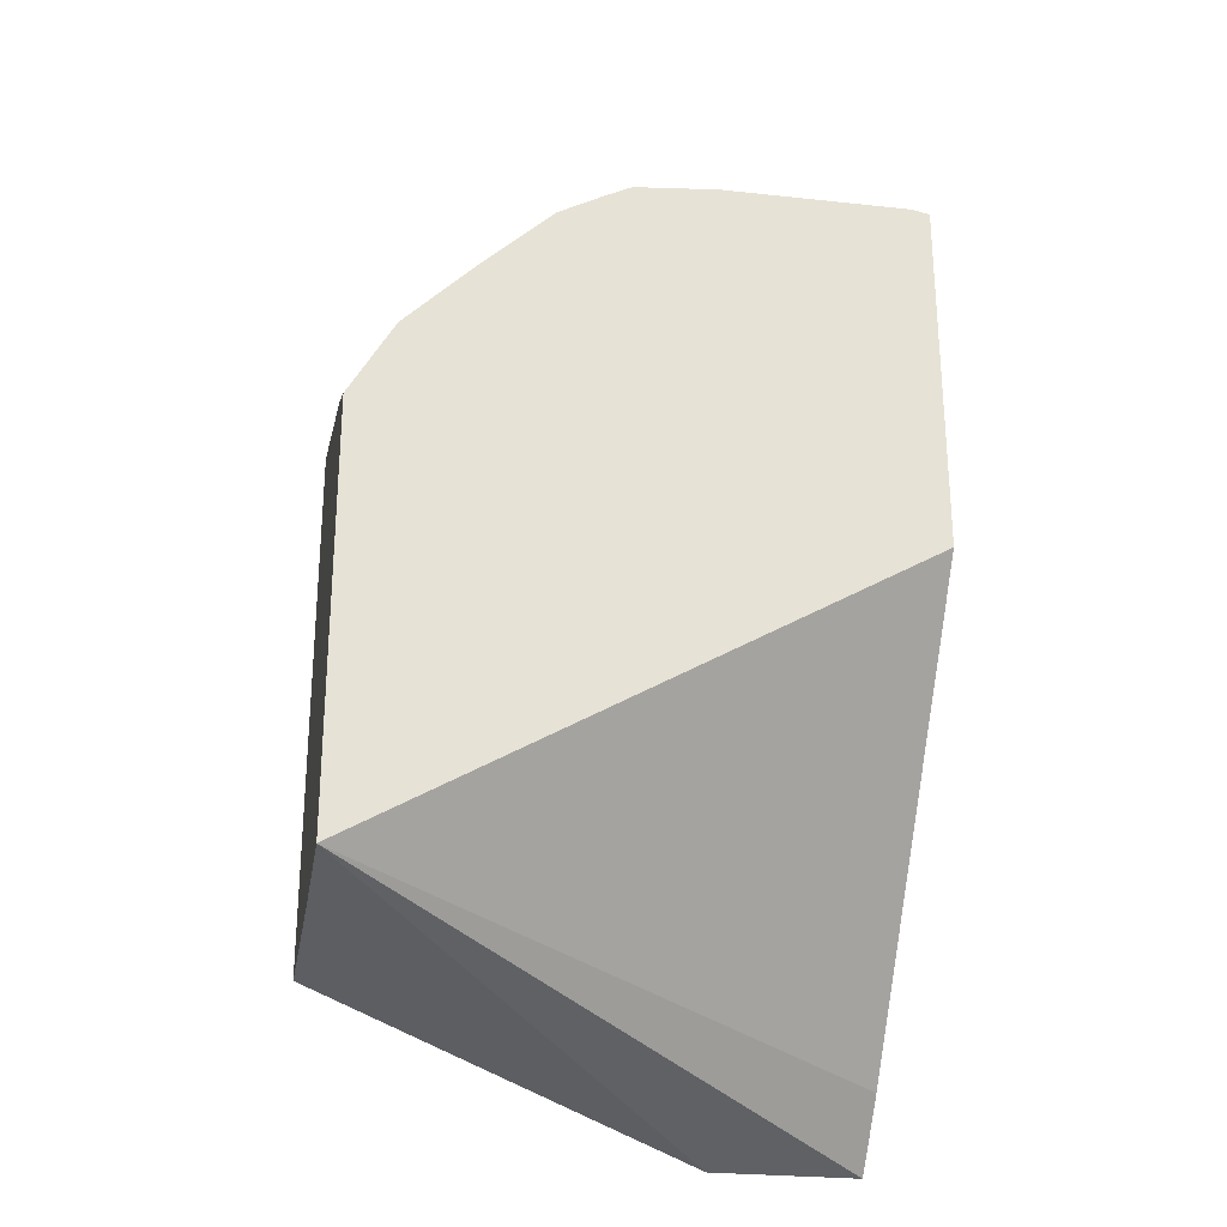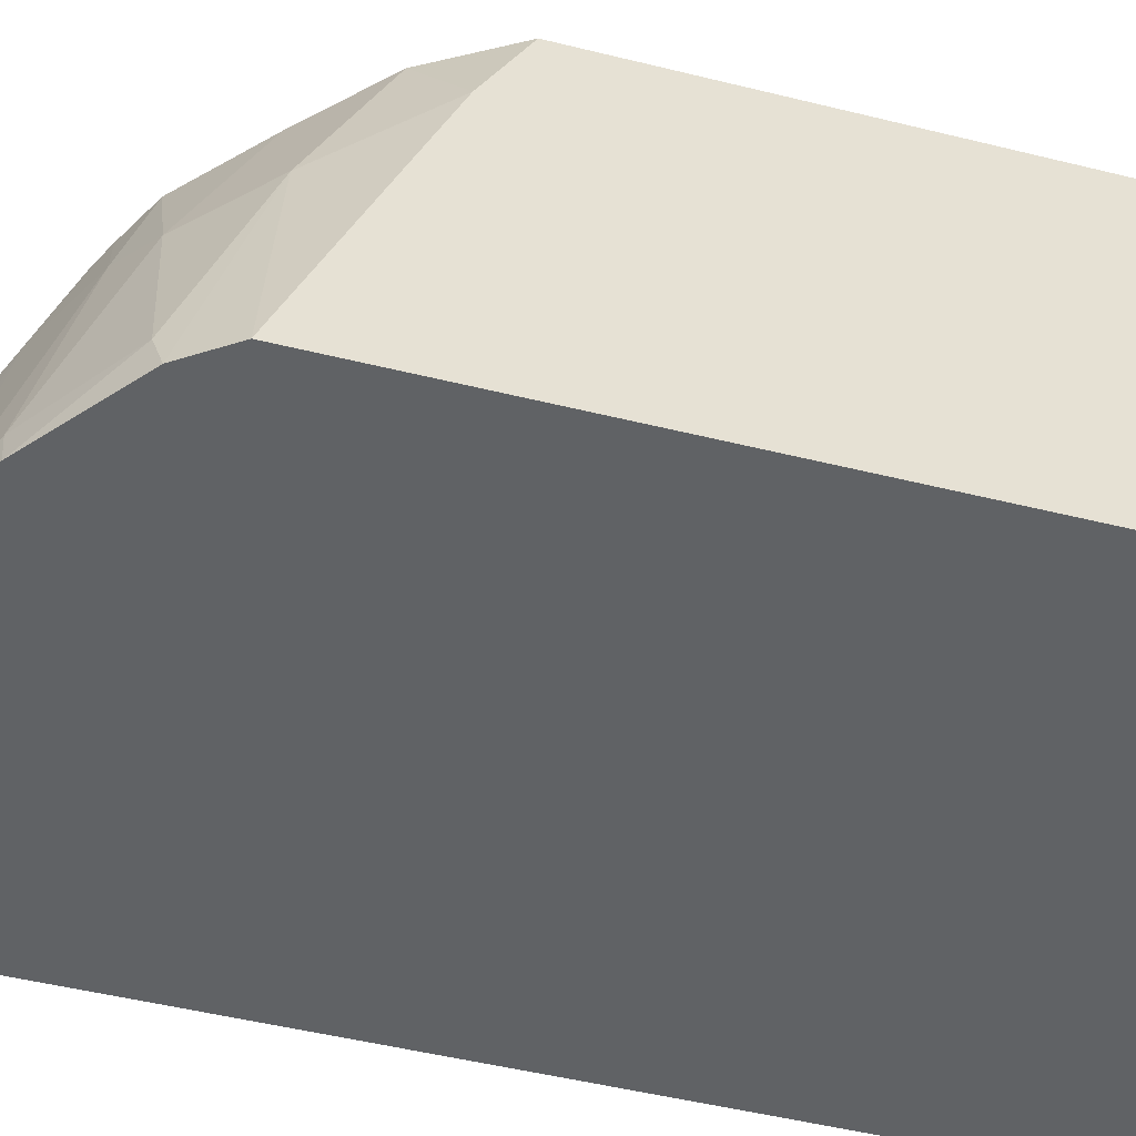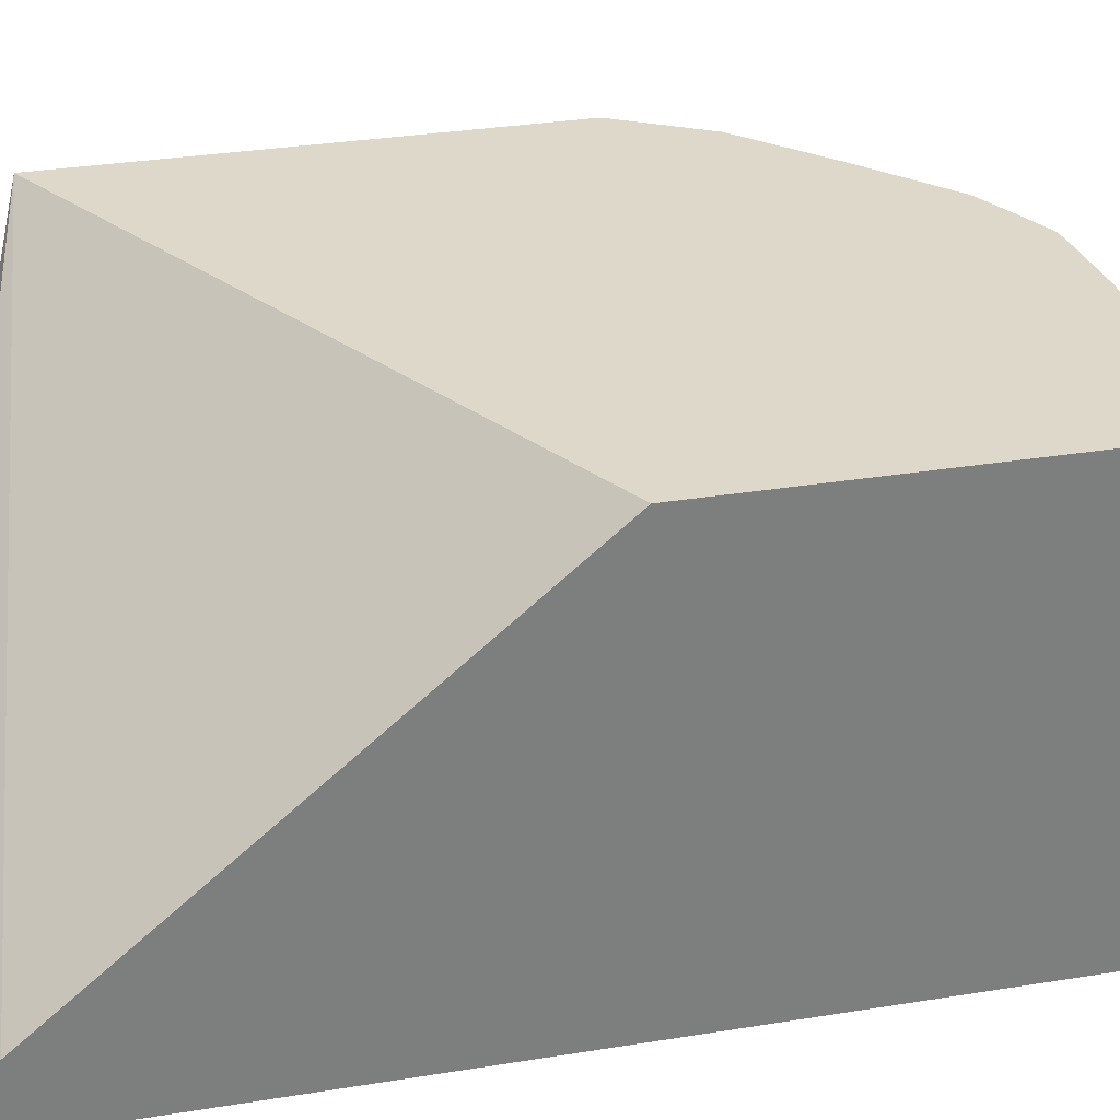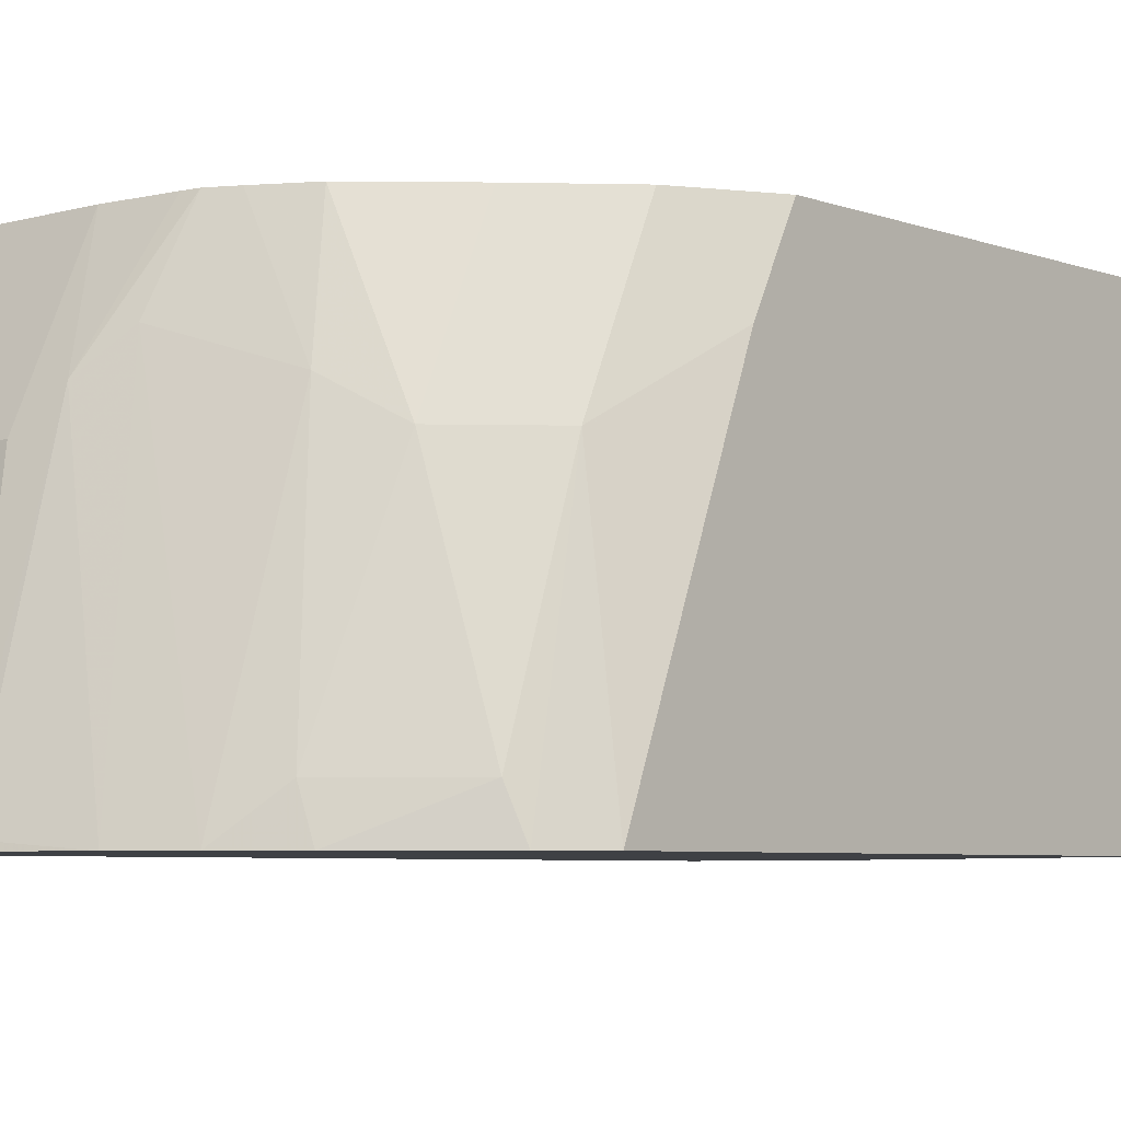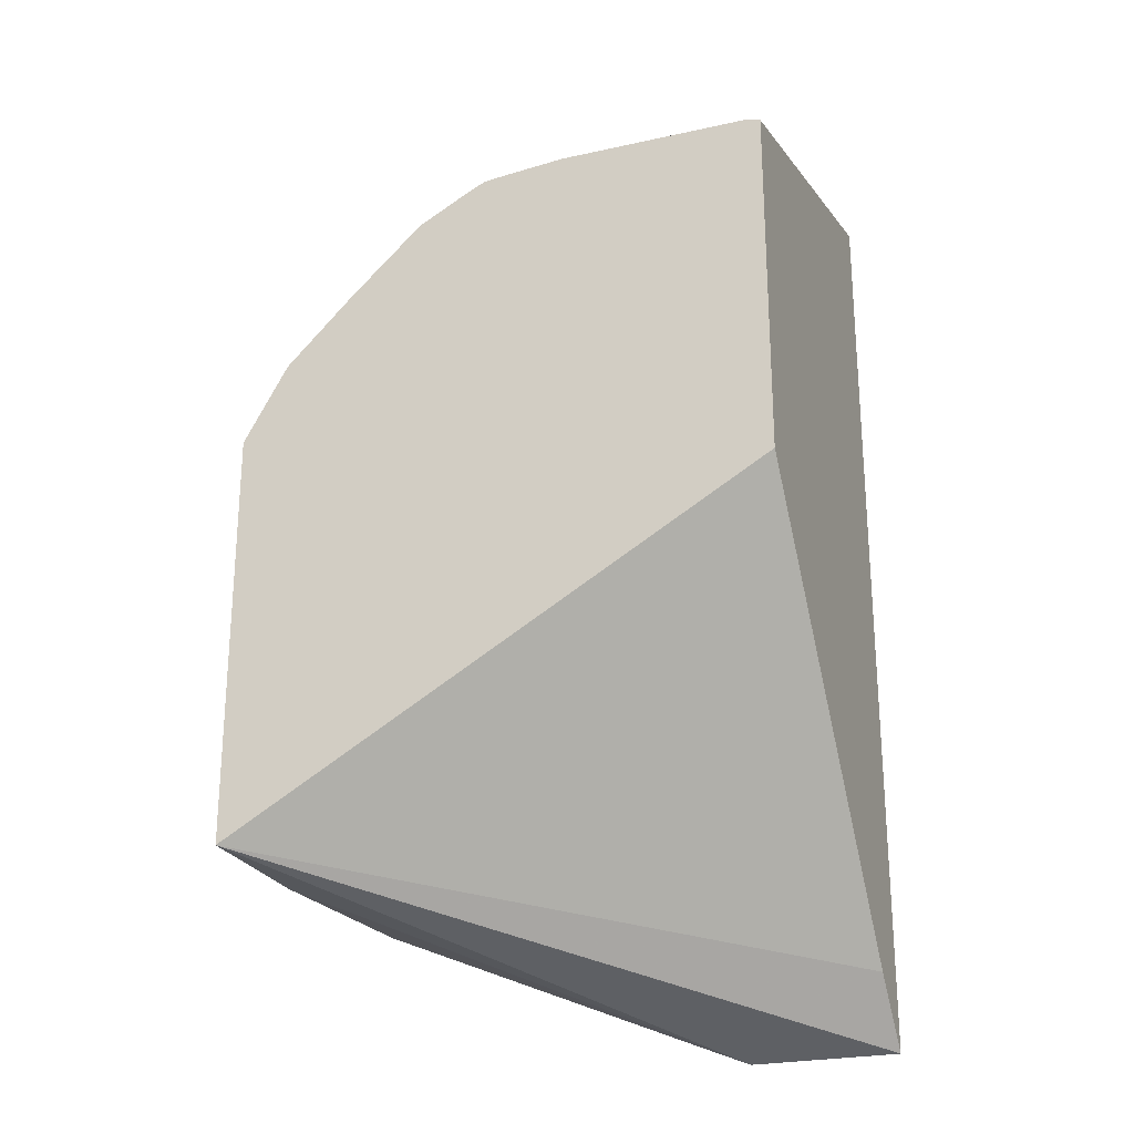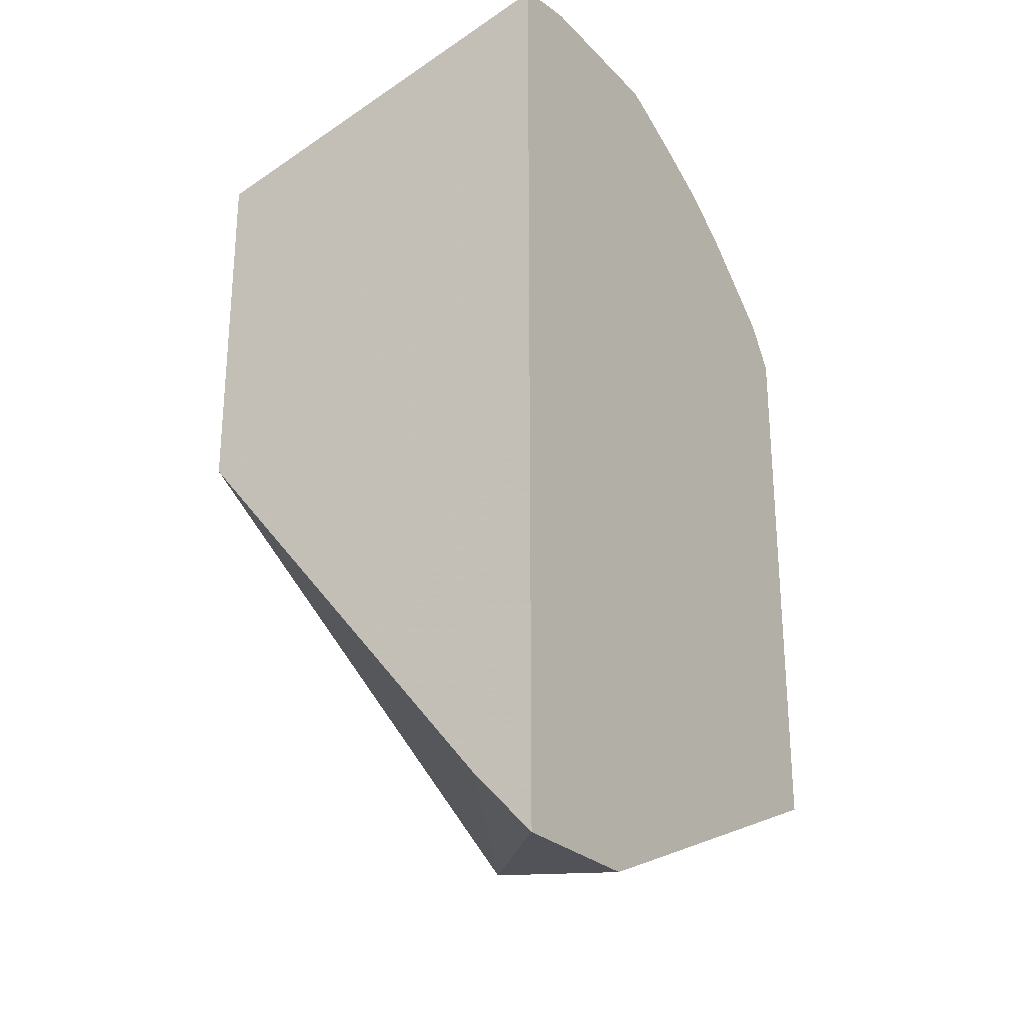
<metadata>
{"format":"obj","ext":"obj","renderer":"f3d","projection":"perspective","resolution":1024,"background":"white","views":[{"elev":-26.7,"azim":170.4,"up":"+Z"},{"elev":-50.5,"azim":74.9,"up":"+Y"},{"elev":31.0,"azim":-103.2,"up":"+Y"},{"elev":-5.5,"azim":41.3,"up":"+Y"},{"elev":-24.7,"azim":-160.0,"up":"+Z"},{"elev":-26.1,"azim":-56.8,"up":"+Z"}]}
</metadata>
<code>
v -0.0355 0.1305 0.1862
v -0.03138 0.1305 0.1876
v -0.03526 0.2334 0.1578
v -0.0355 0.2334 0.1577
v -0.0355 0.1305 -0.05644
v -0.02631 0.1305 0.1888
v -0.03109 0.2334 0.1587
v -0.0355 0.2334 0.06443
v -0.0355 0.1465 -0.03945
v 0.1056 0.2334 -0.01724
v 0.003548 0.1305 -0.05644
v -0.01762 0.1305 0.1904
v 1.248e-05 0.1939 0.1763
v 0.01764 0.2334 0.1587
v 0.1056 0.1939 -0.01724
v 0.1056 0.2334 0.09128
v 0.02468 0.1305 -0.04762
v 0.02468 0.1305 0.1904
v 0.01764 0.1939 0.1763
v 0.03526 0.2334 0.1571
v 0.02646 0.2028 0.1719
v 0.1056 0.1305 -0.01371
v 0.09402 0.2334 0.1116
v 0.1056 0.2116 0.1022
v 0.02823 0.1305 0.1891
v 0.02646 0.1322 0.1895
v 0.03943 0.2334 0.1566
v 0.04584 0.1305 0.1811
v 0.03526 0.2116 0.1653
v 0.1056 0.1305 0.1335
v 0.0764 0.2334 0.1293
v 0.09402 0.1939 0.1293
v 0.04562 0.2334 0.1535
v 0.05288 0.1305 0.1776
v 0.06171 0.2028 0.1543
v 0.05994 0.1305 0.1741
v 0.09785 0.1305 0.145
v 0.0764 0.1939 0.1469
v 0.05737 0.2334 0.1471
v 0.09402 0.1411 0.1469
v 0.07052 0.1411 0.1653
v 0.07405 0.1305 0.1648
f 18 26 21
f 23 31 38
f 21 28 29
f 21 26 28
f 20 21 27
f 18 21 19
f 21 29 27
f 18 25 26
f 11 15 17
f 15 22 17
f 14 21 20
f 14 19 21
f 12 19 13
f 12 18 19
f 10 22 15
f 23 38 32
f 10 30 22
f 16 23 24
f 23 32 24
f 35 38 39
f 25 28 26
f 10 24 30
f 40 41 42
f 38 41 40
f 37 40 42
f 36 42 41
f 35 41 38
f 35 36 41
f 33 35 39
f 32 40 37
f 32 38 40
f 31 39 38
f 30 32 37
f 29 36 35
f 29 34 36
f 29 35 33
f 28 34 29
f 27 29 33
f 24 32 30
f 10 16 24
f 6 13 7
f 8 10 9
f 1 18 12
f 1 25 18
f 1 28 25
f 1 34 28
f 1 36 34
f 1 42 36
f 1 37 42
f 1 30 37
f 1 22 30
f 1 17 22
f 1 5 11
f 1 9 5
f 1 8 9
f 1 4 8
f 1 3 4
f 1 2 3
f 10 15 11
f 1 12 6
f 1 6 2
f 1 11 17
f 3 7 14
f 7 19 14
f 2 6 3
f 7 13 19
f 6 12 13
f 5 9 10
f 3 6 7
f 3 8 4
f 3 10 8
f 5 10 11
f 3 23 16
f 3 31 23
f 3 39 31
f 3 33 39
f 3 14 20
f 3 27 33
f 3 16 10
f 3 20 27

</code>
